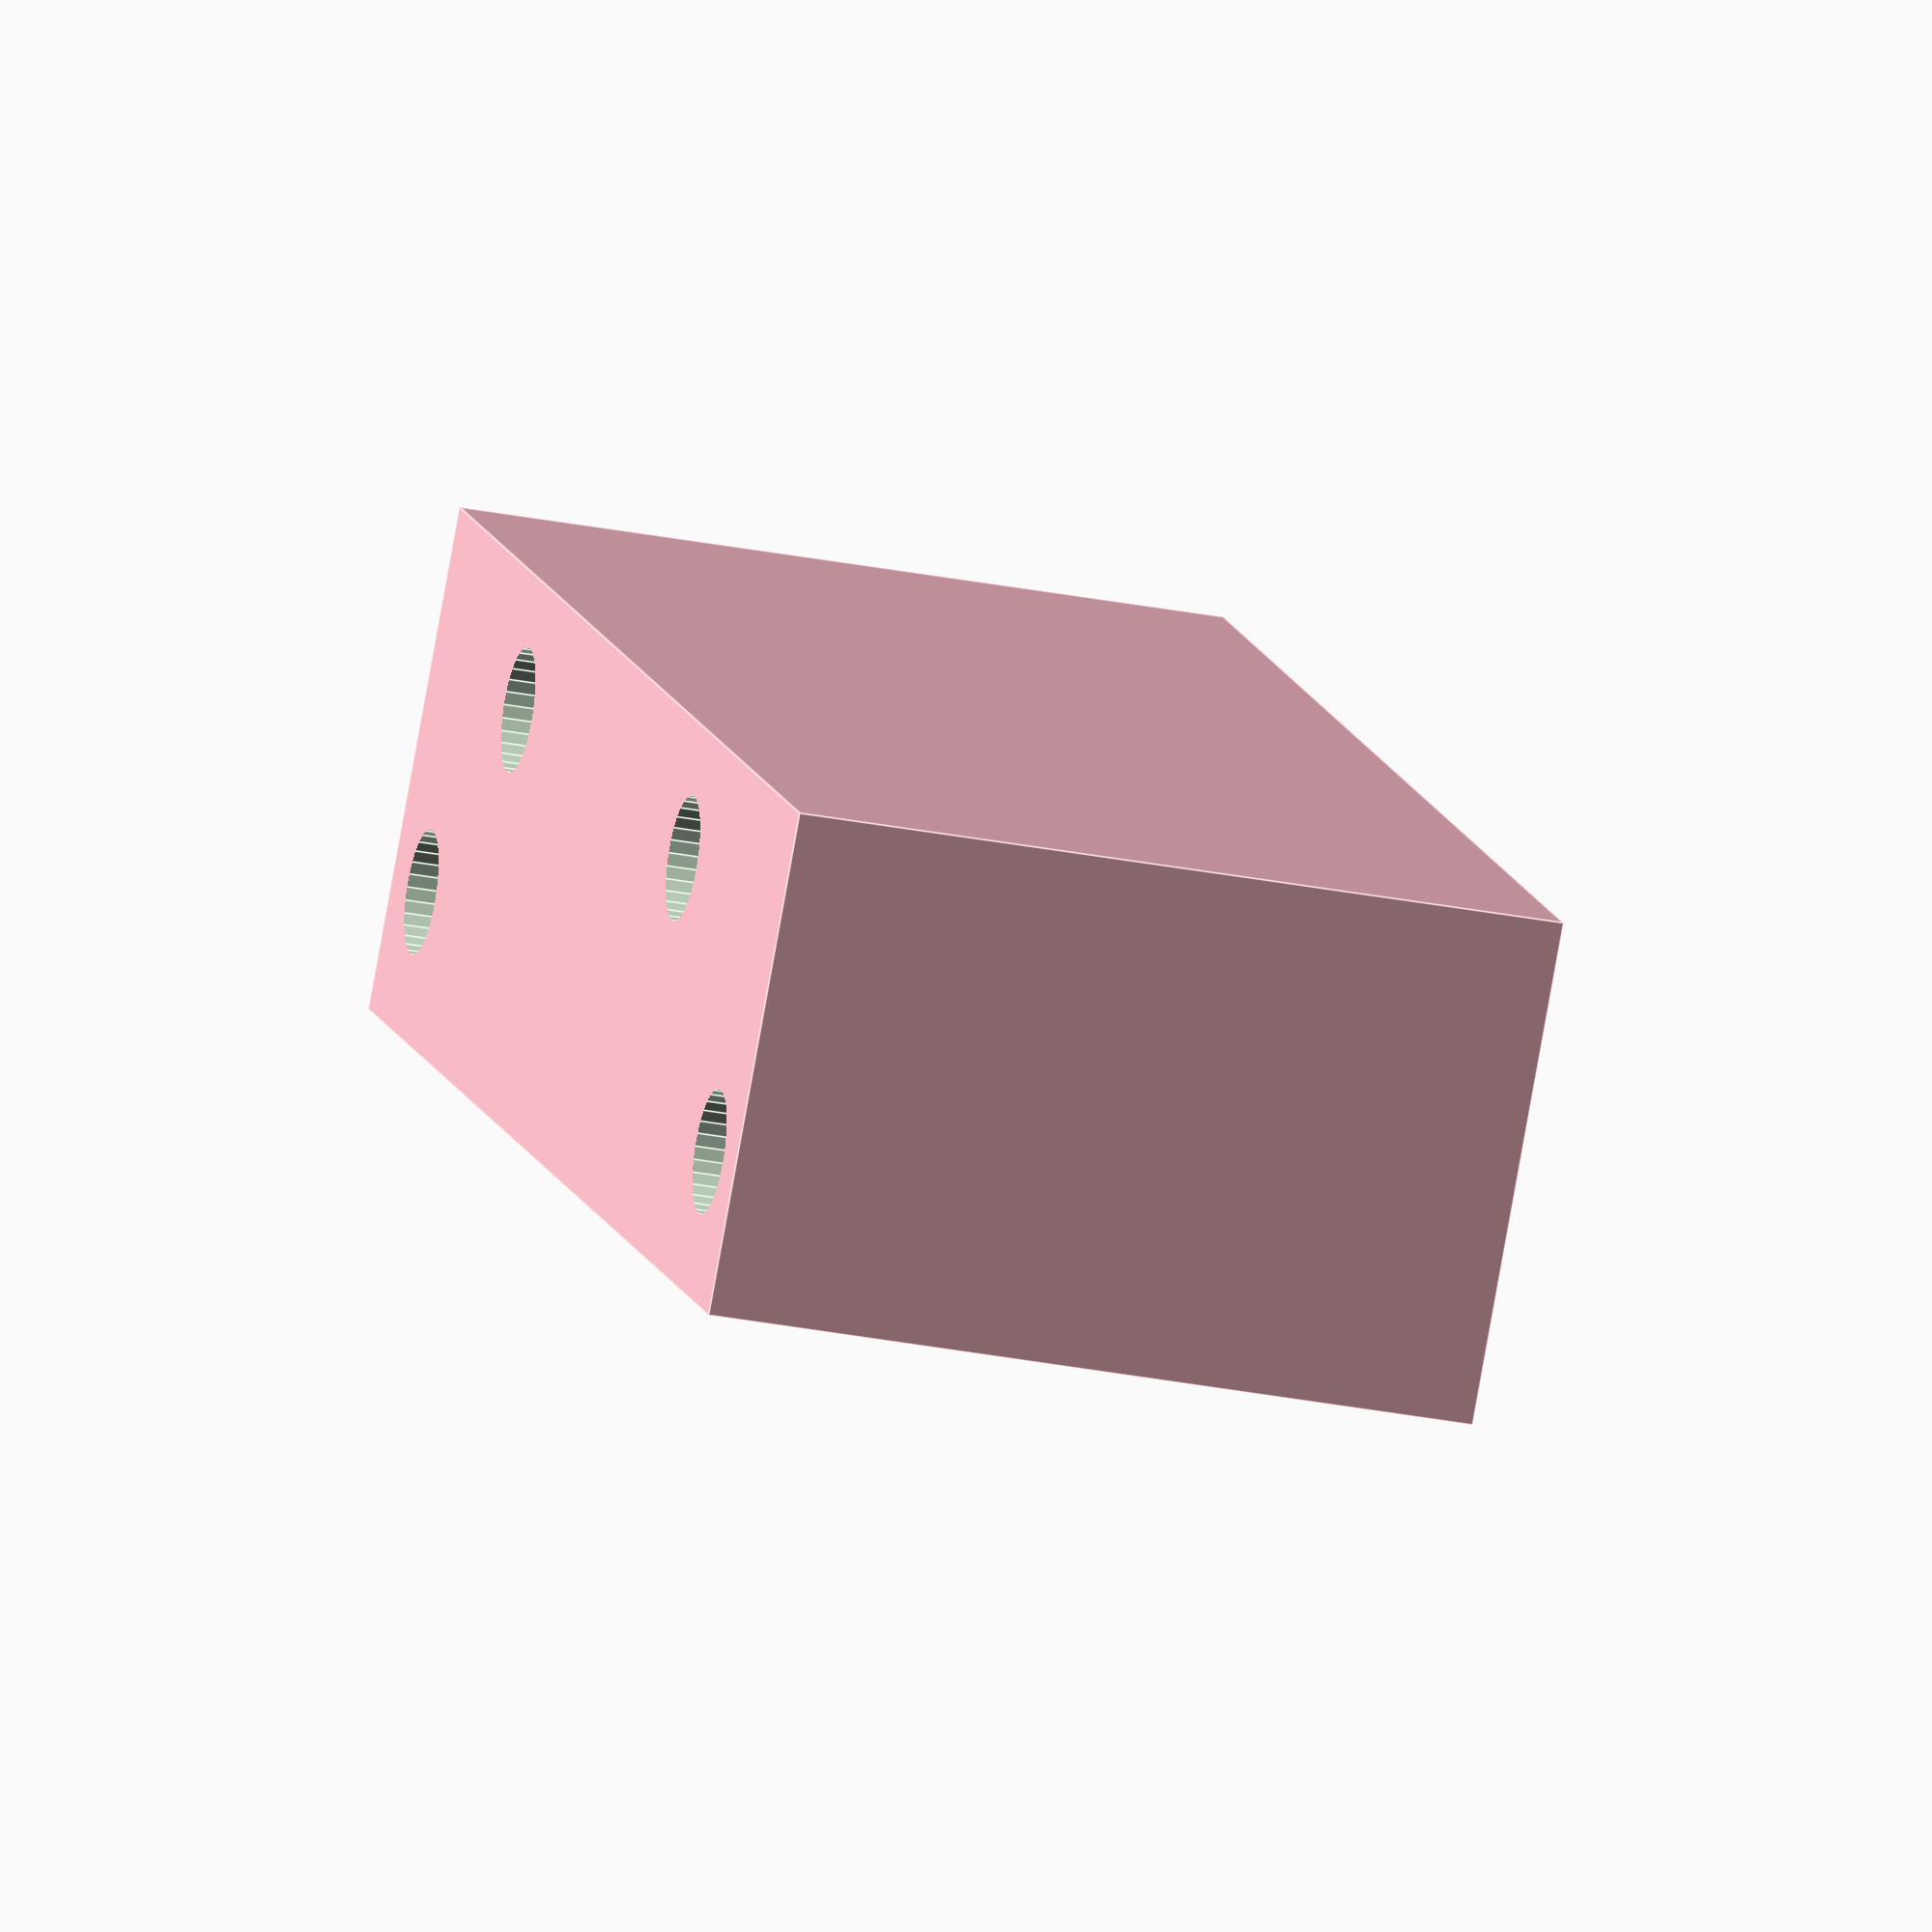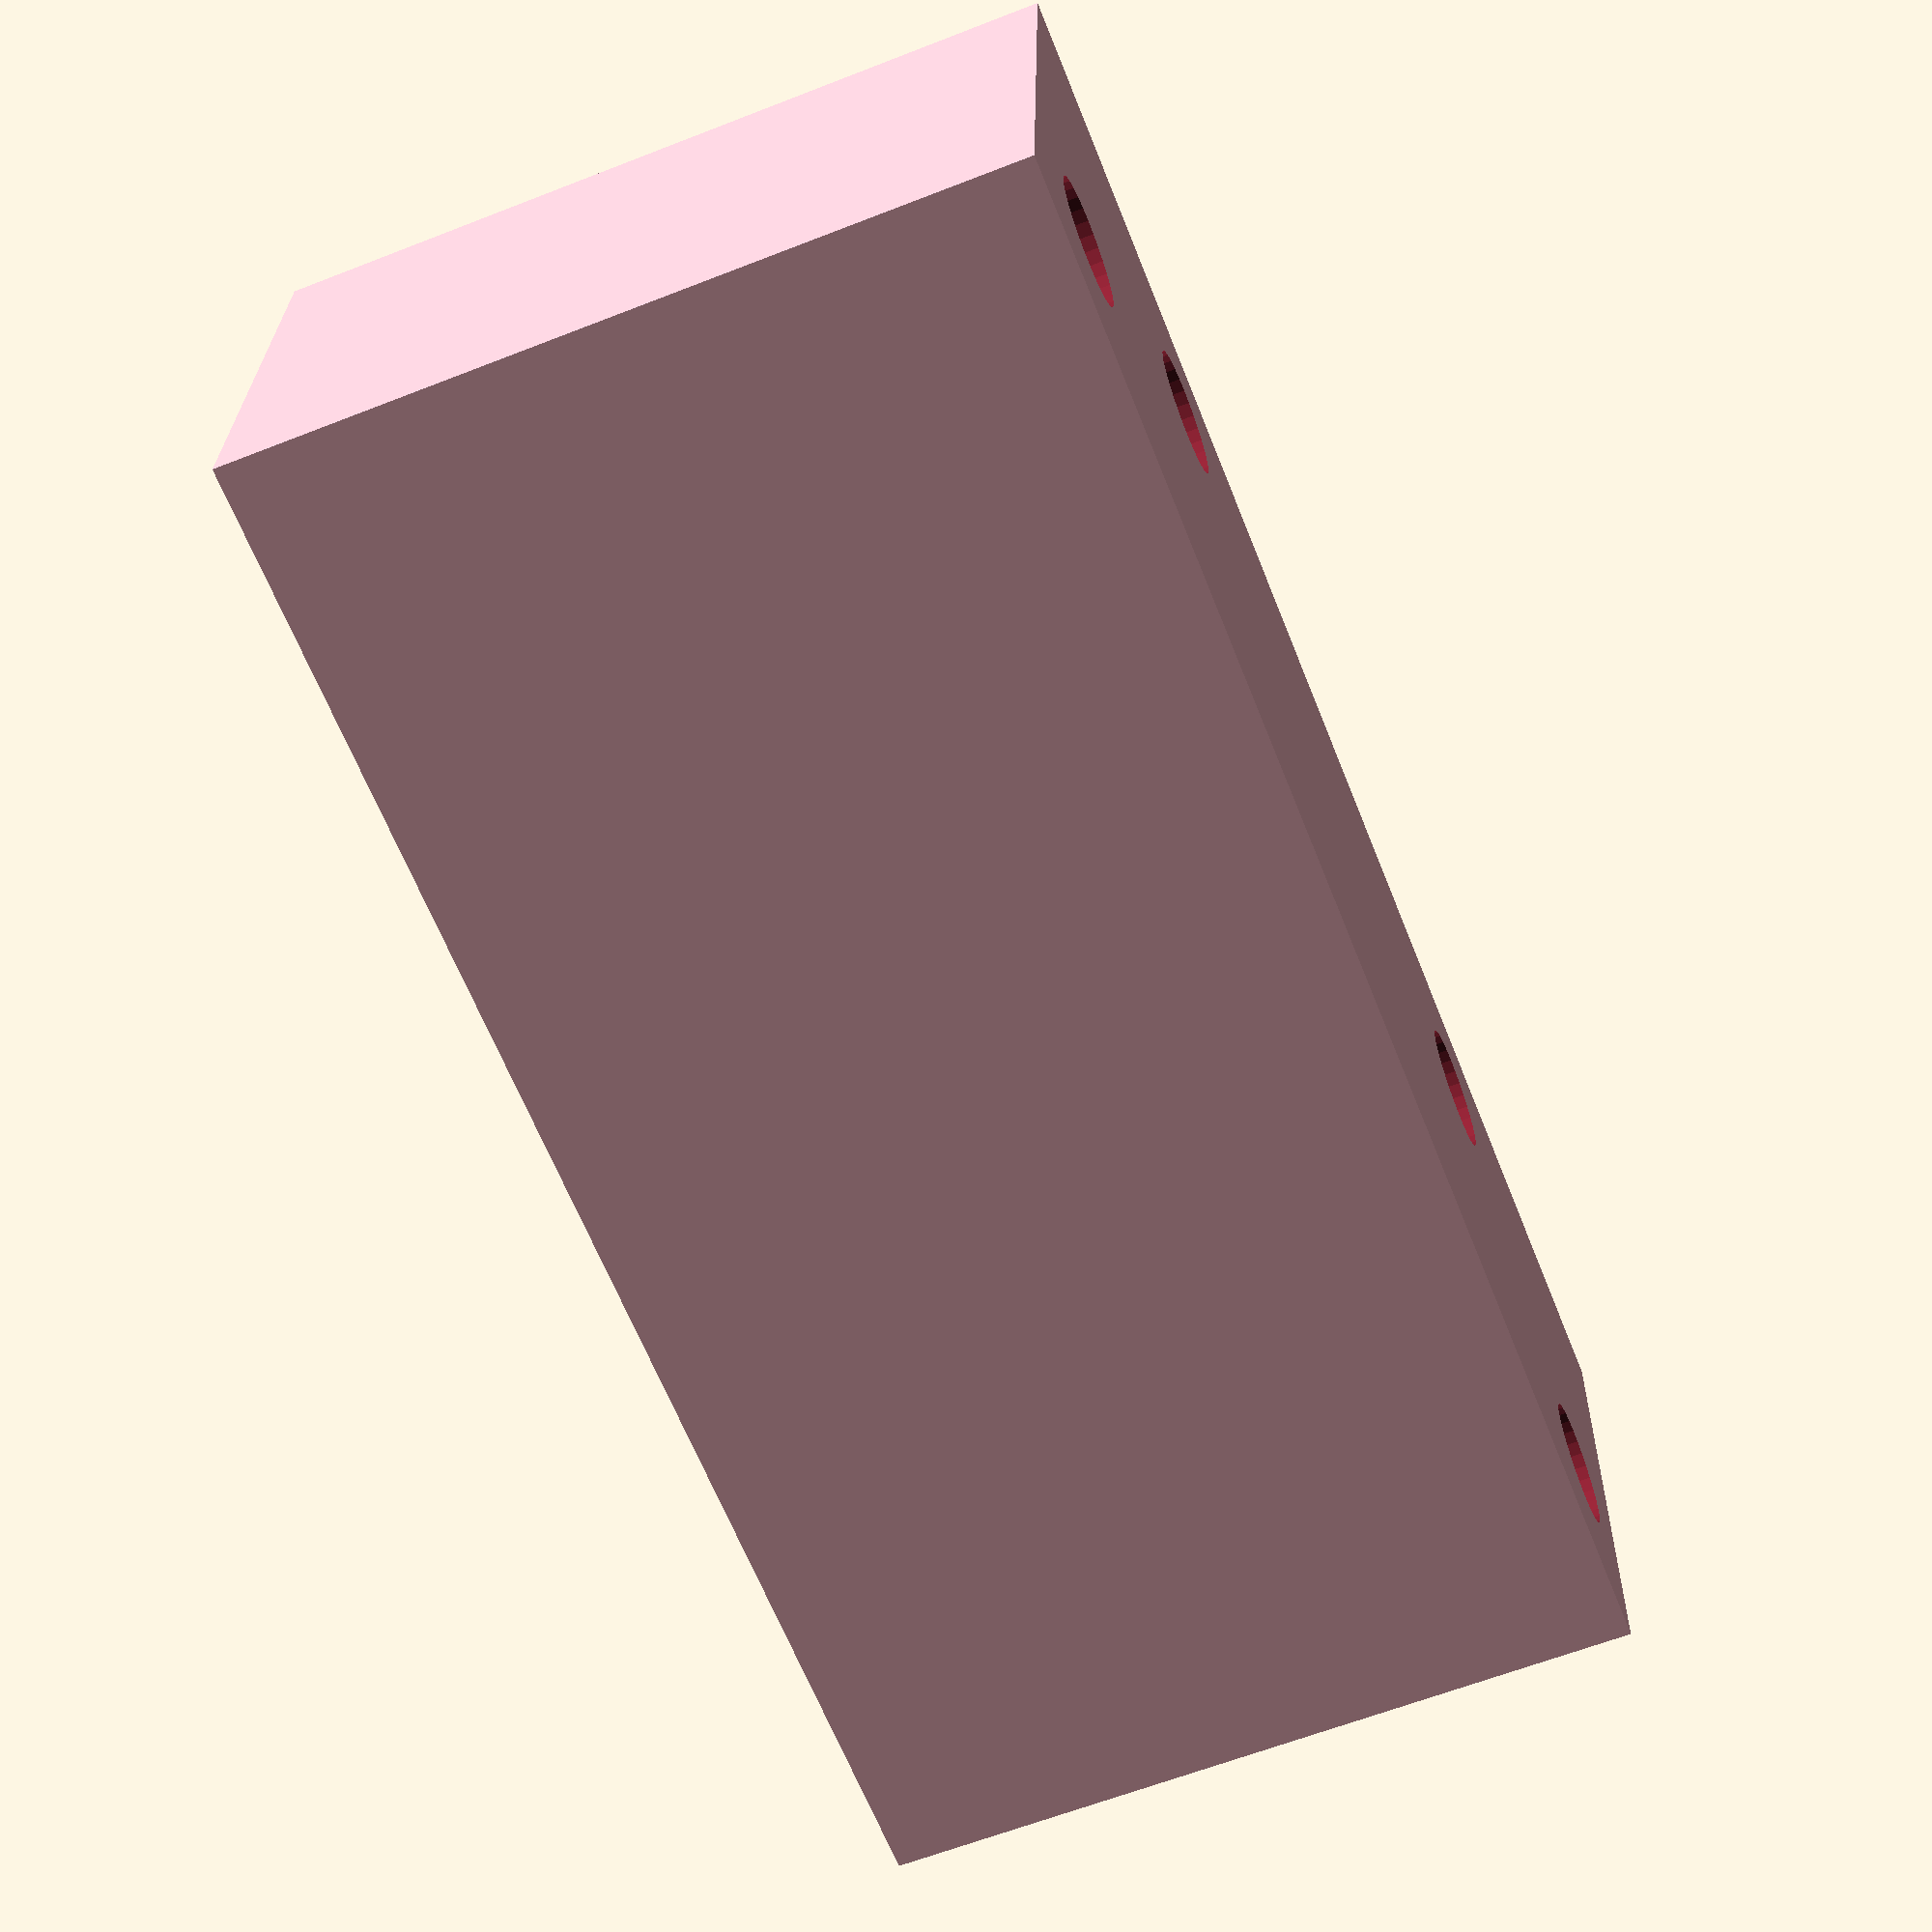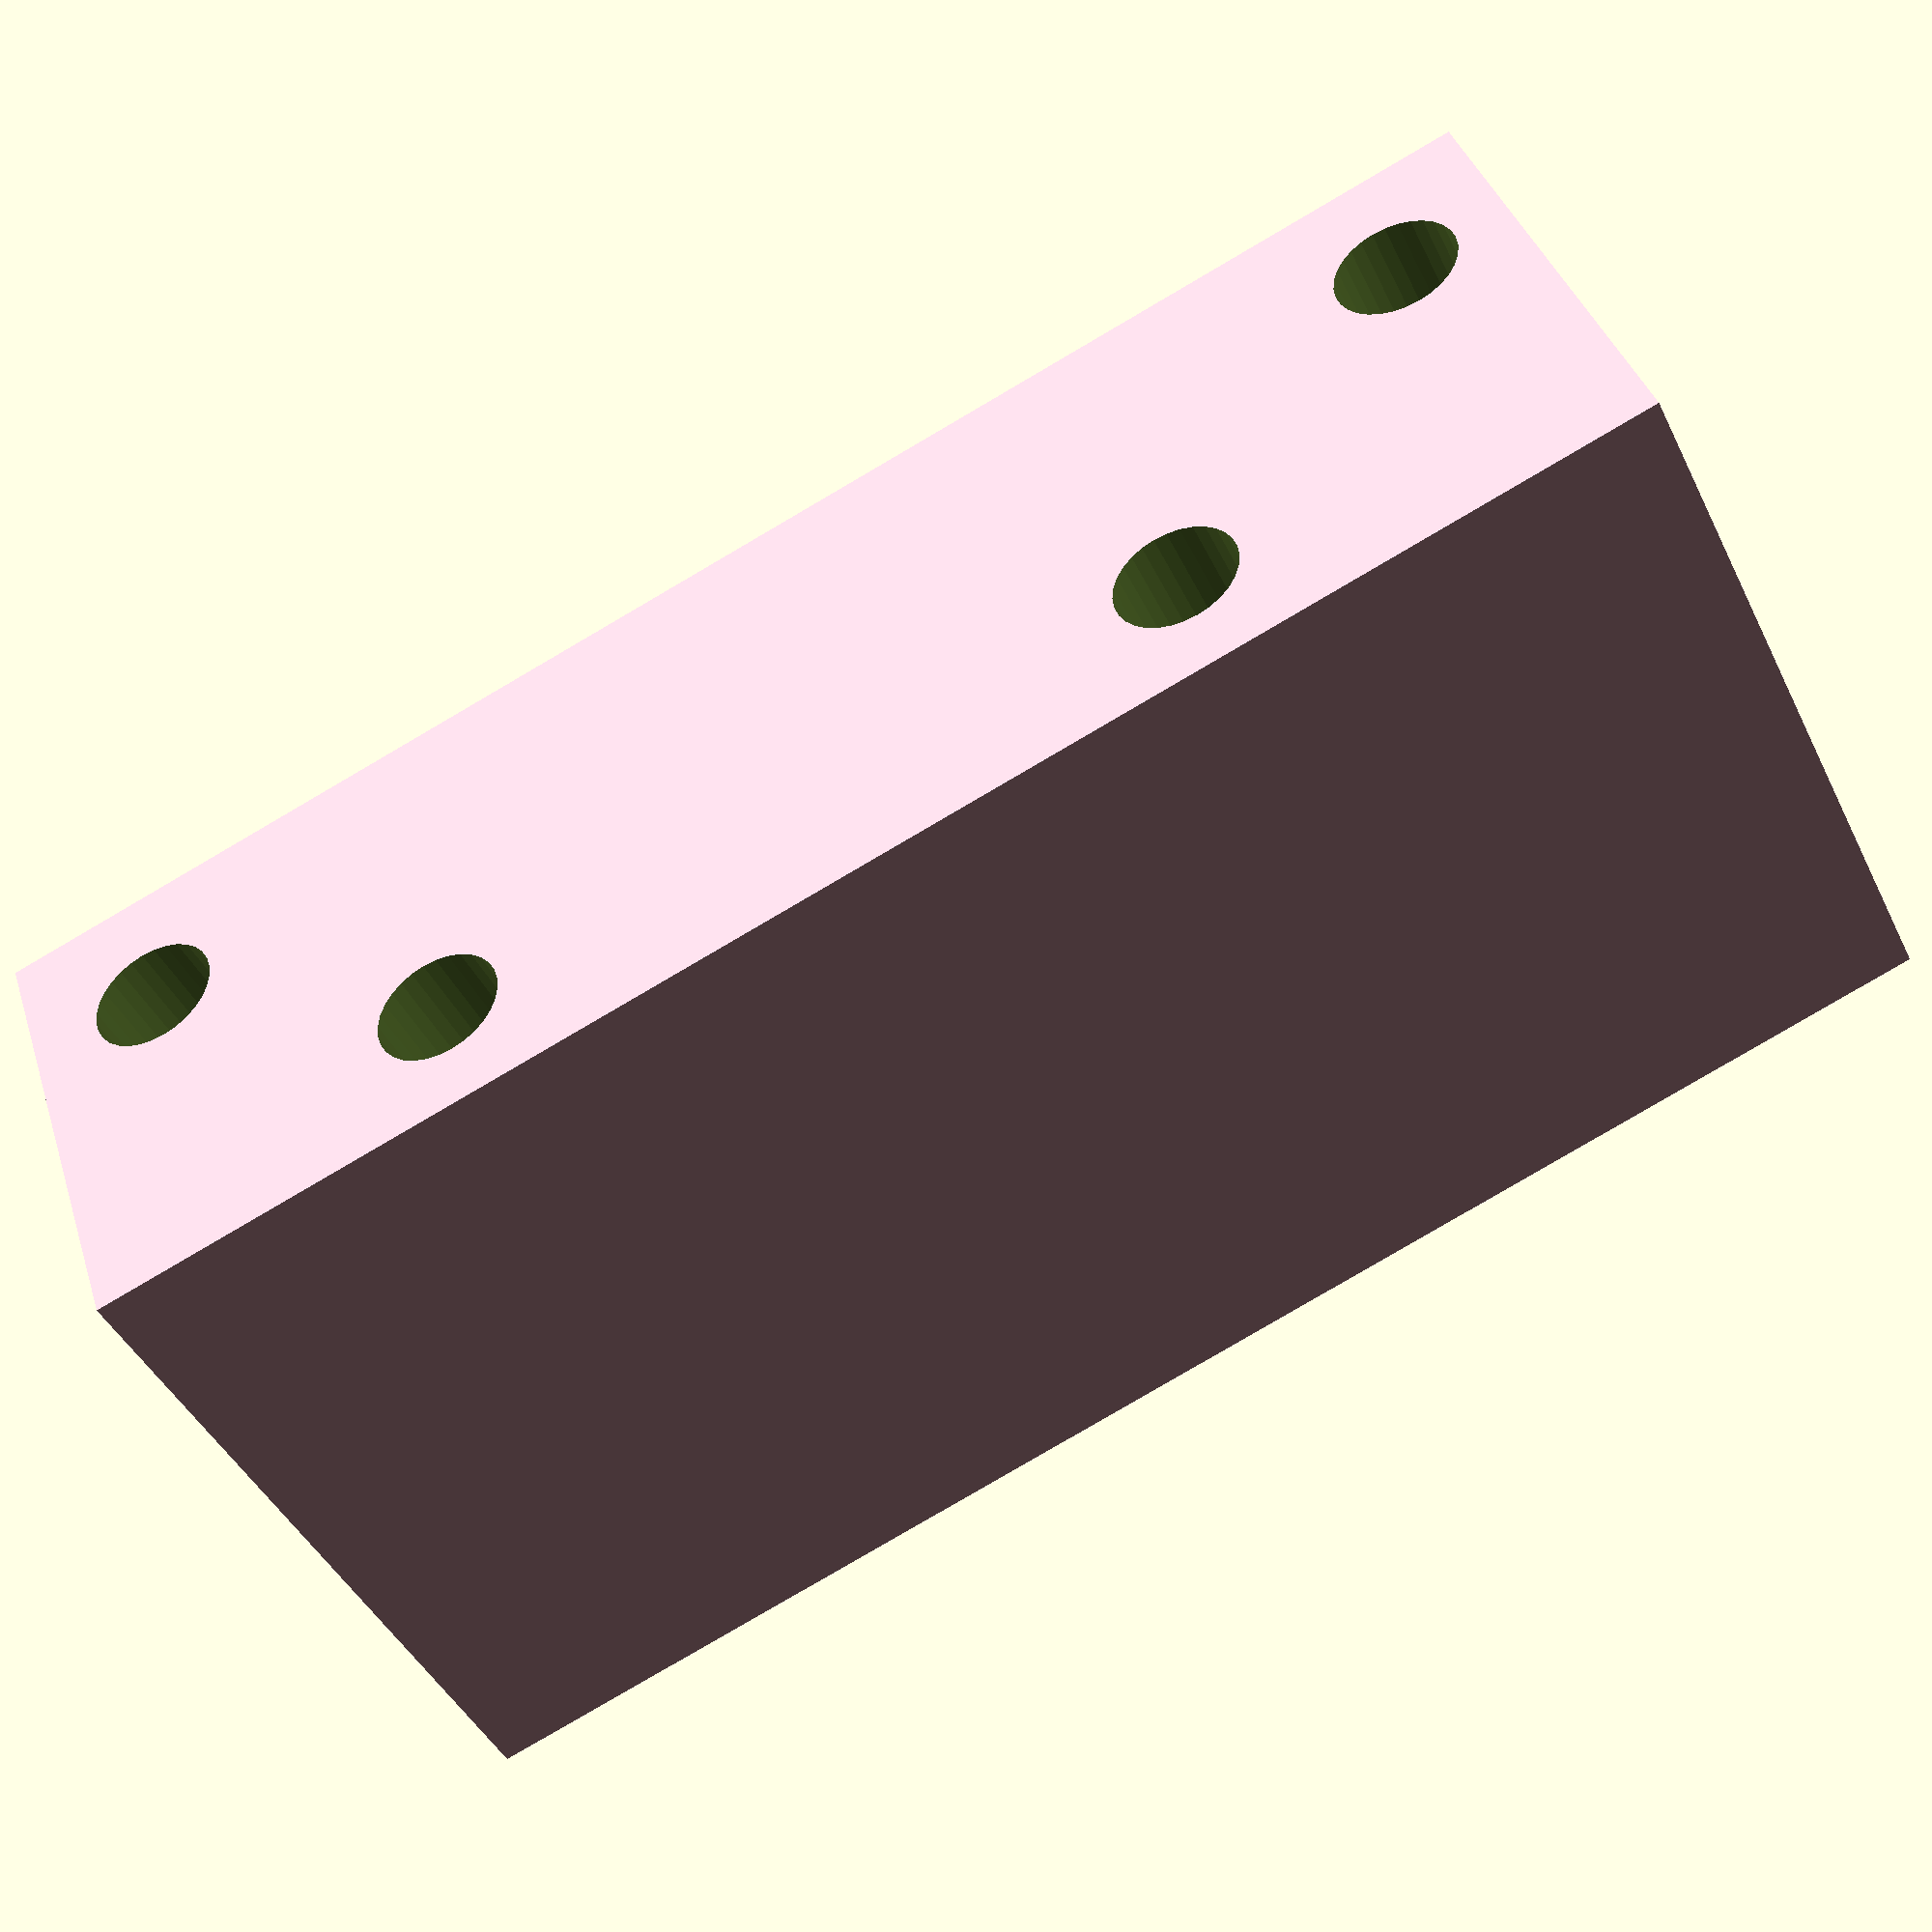
<openscad>
carriage_yaxis_wall();
//carriage_yaxis_wall();


module carriage_yaxis_wall(){
difference(){
 union(){
  translate([0,-1,0.5]){
  translate([-10+1.5-11.8+15.5,20+20-55-2-10-3,-10+28+8-32])color("pink")cube([14.5+5,31+23+8,29+1]);
  }
 }
translate([-10+1.5-11.8+15.5+5+8.5+0.5,20+20-48-8-10-0.5,-10+28+8-32-50])cylinder(r=4.8/2,h=250,$fn=30);
translate([-10+1.5-11.8+15.5+5+8.5+0.5,20+20-48+18+8+7.5+0.5,-10+28+8-32-50])cylinder(r=4.8/2,h=250,$fn=30);
translate([-10+1.5-11.8+15.5+5,20+20-48-8+2,-10+28+8-32-50])cylinder(r=4.8/2,h=250,$fn=30);
translate([-10+1.5-11.8+15.5+5,20+20-48+18+8-2,-10+28+8-32-50])cylinder(r=4.8/2,h=250,$fn=30);
}
}


</openscad>
<views>
elev=210.5 azim=229.6 roll=285.8 proj=o view=edges
elev=61.5 azim=87.1 roll=111.8 proj=p view=solid
elev=223.4 azim=71.4 roll=155.7 proj=p view=wireframe
</views>
